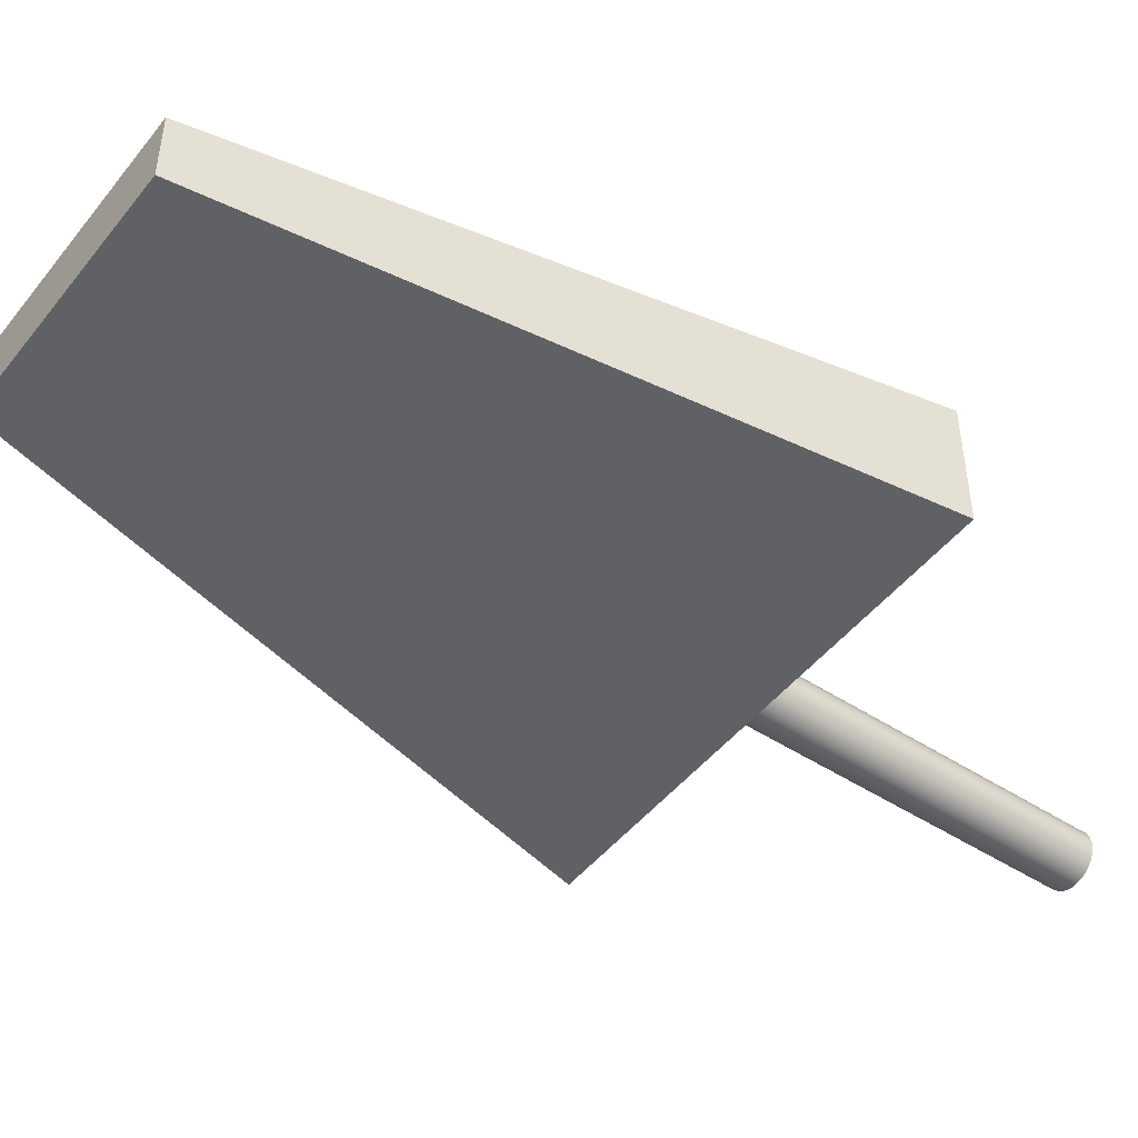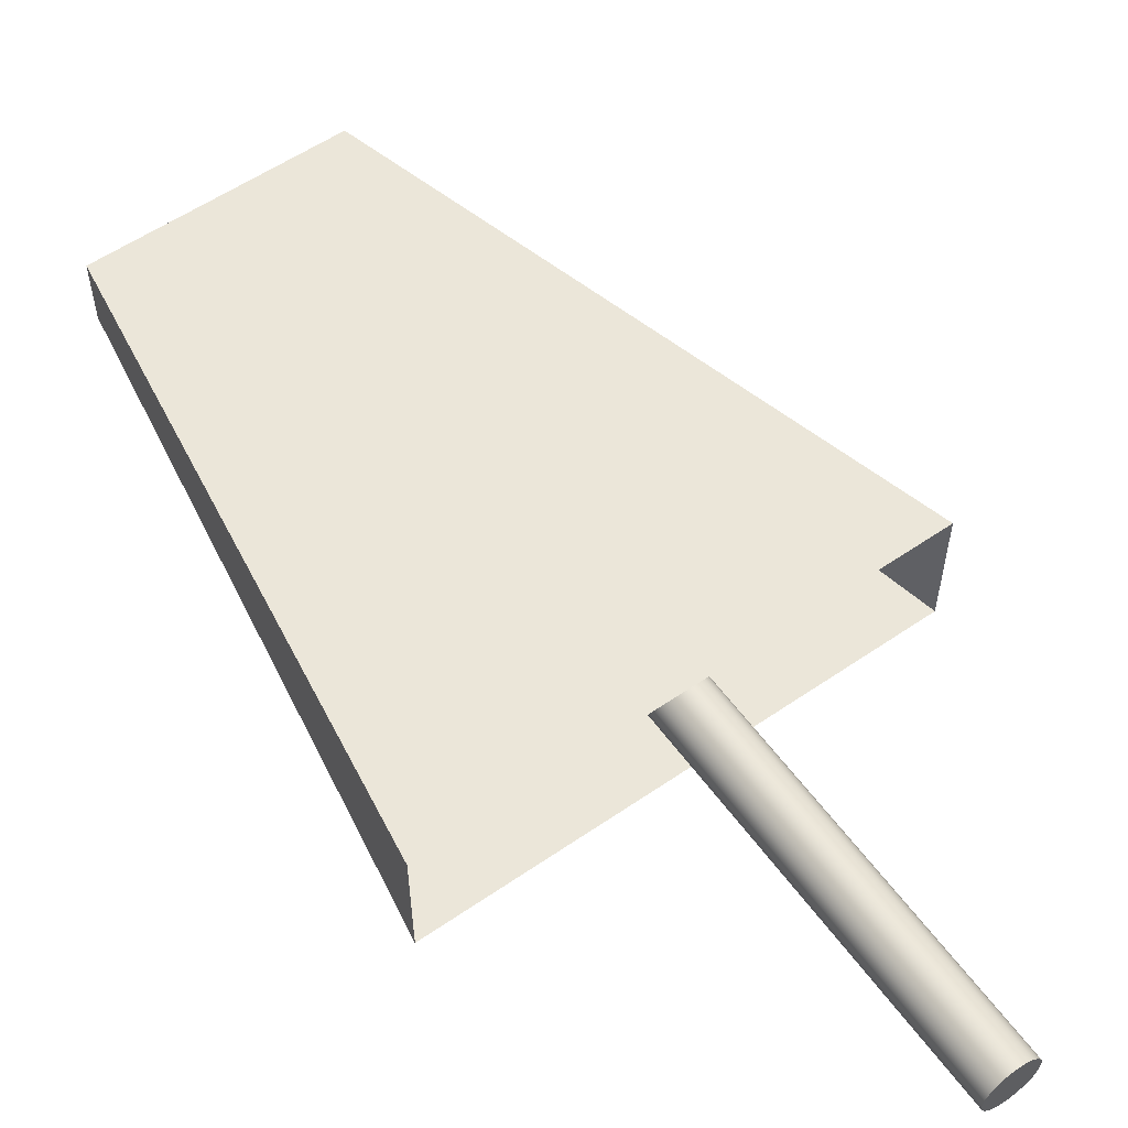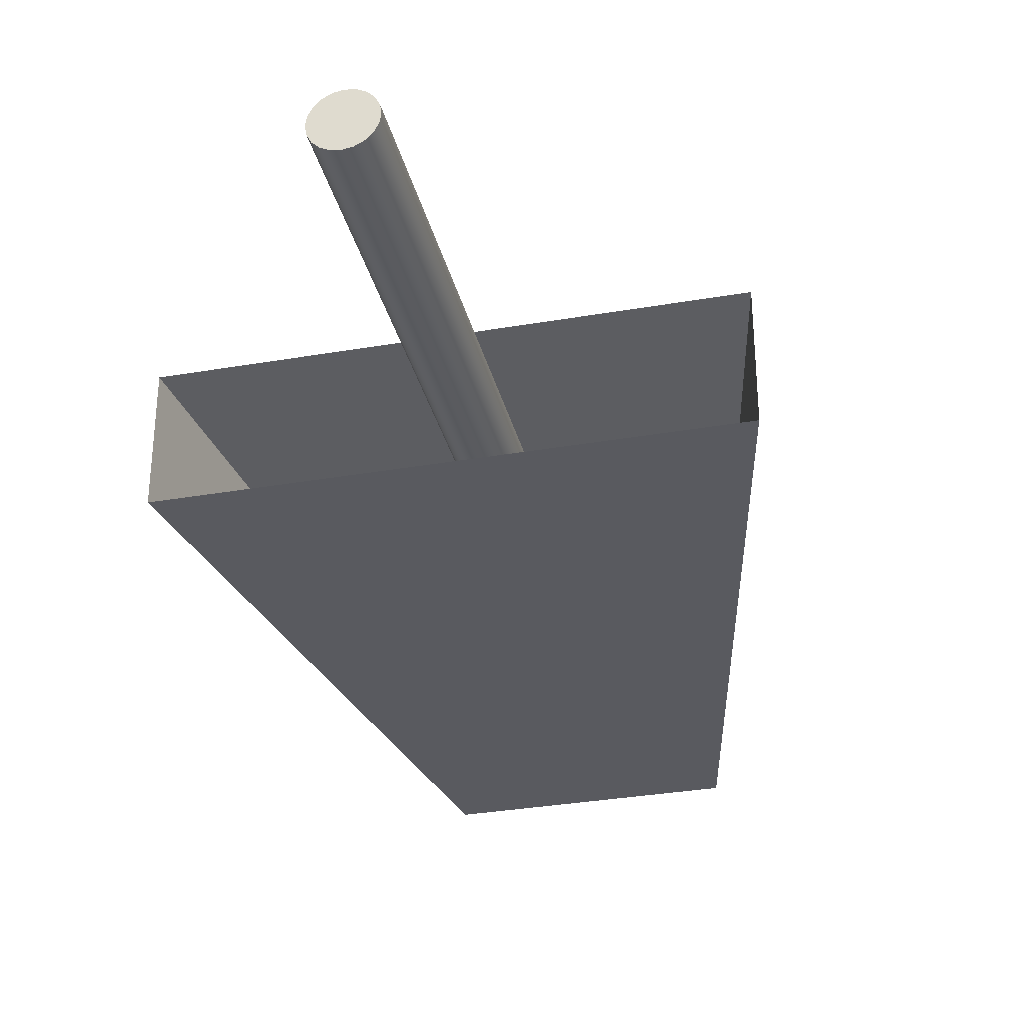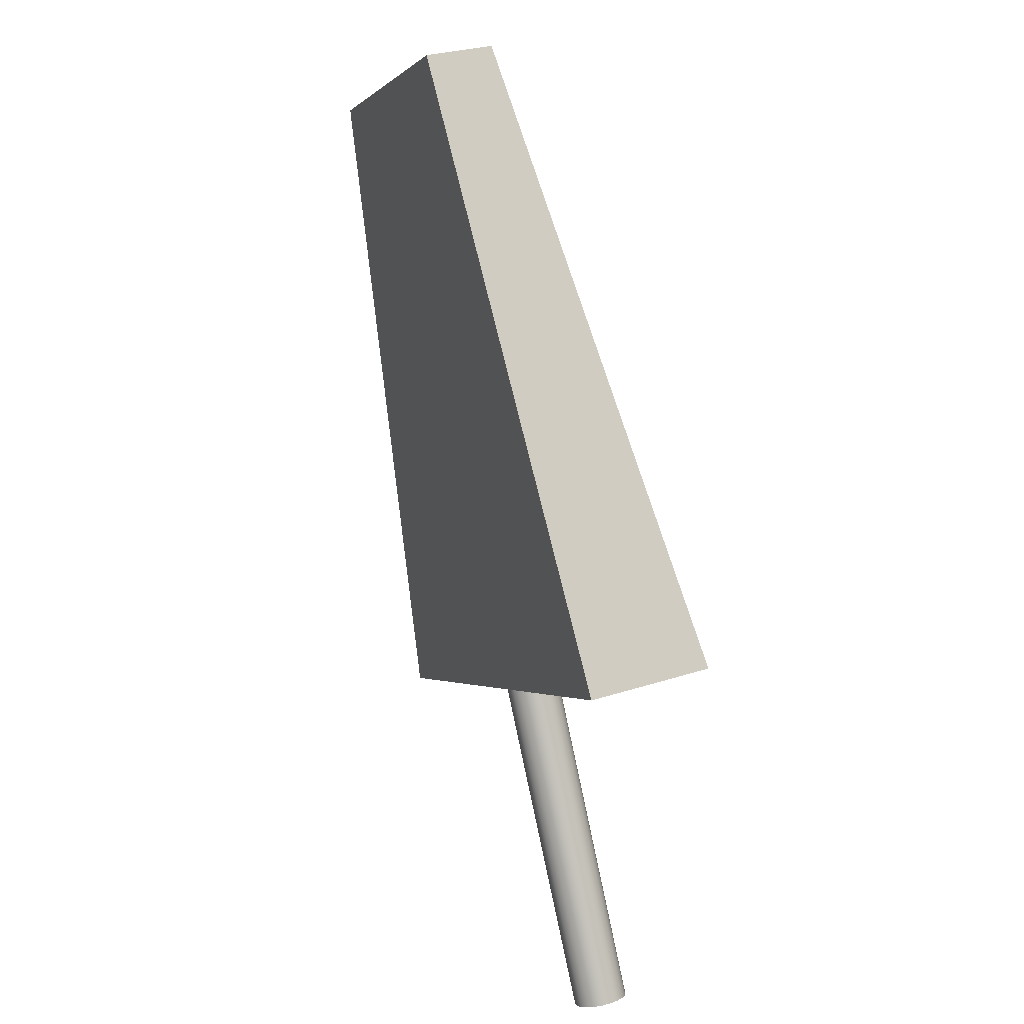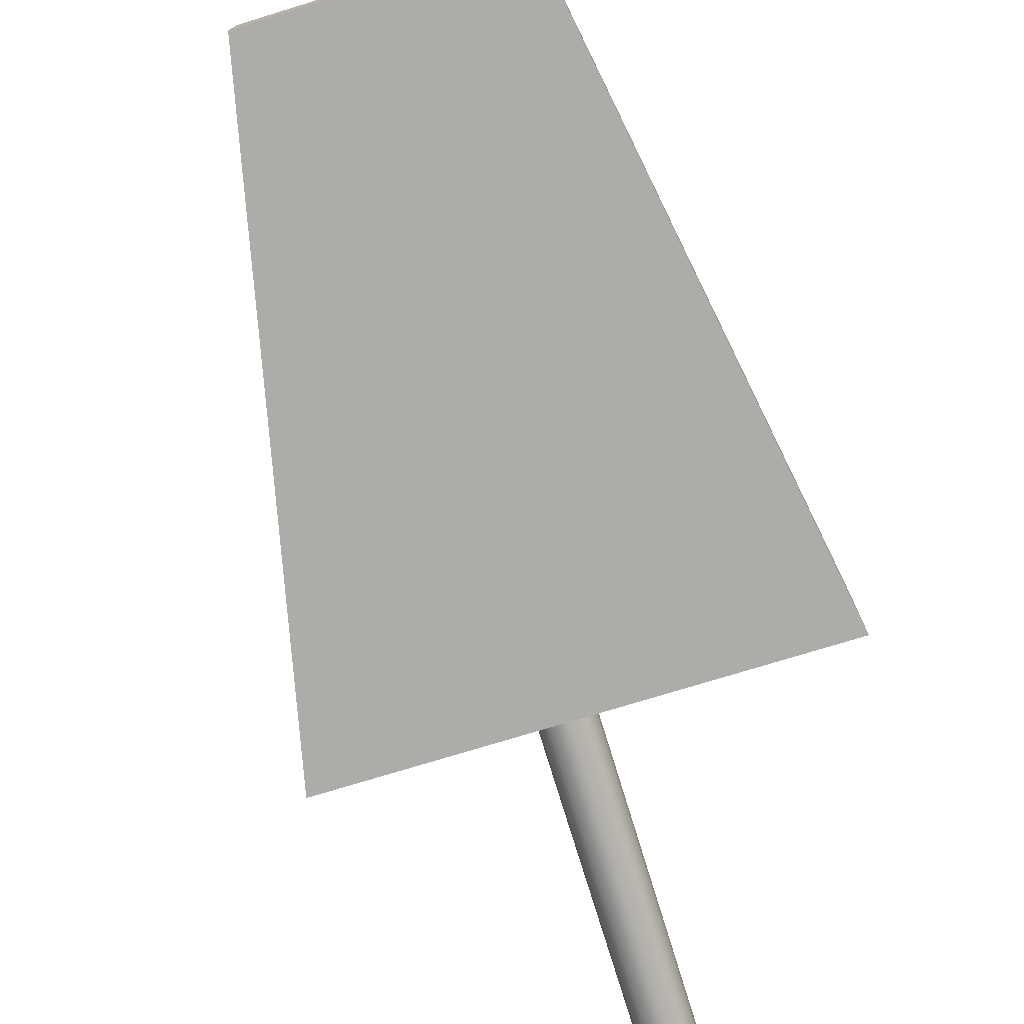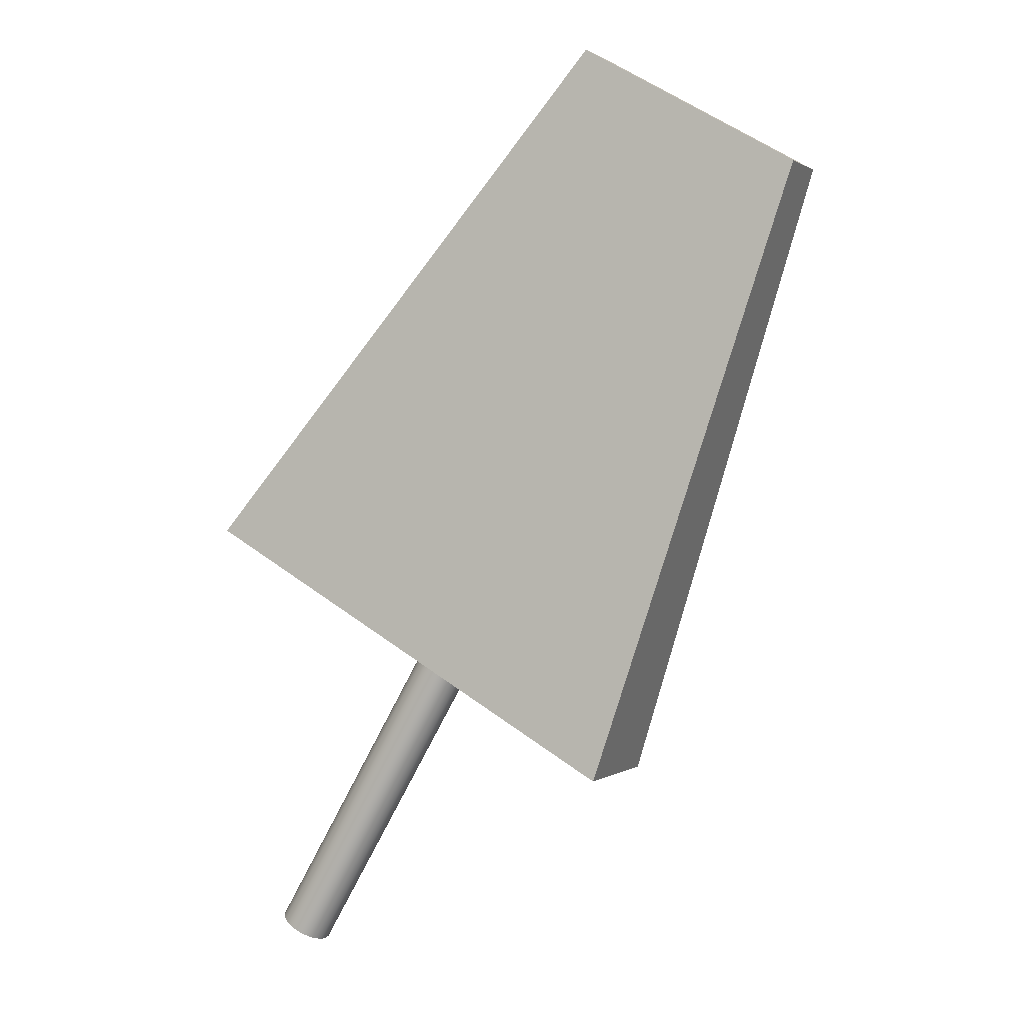
<metadata>
{"format":"obj","ext":"obj","renderer":"f3d","projection":"perspective","resolution":1024,"background":"white","views":[{"elev":-47.7,"azim":23.6,"up":"+Y"},{"elev":56.8,"azim":114.4,"up":"+Y"},{"elev":-33.1,"azim":163.4,"up":"+Y"},{"elev":30.5,"azim":65.3,"up":"+Z"},{"elev":-75.7,"azim":-13.0,"up":"+Y"},{"elev":0.7,"azim":-155.5,"up":"+Z"}]}
</metadata>
<code>
g default
v 1.981 0.7184 -0.9093
v 0.9606 0.7184 -1.498
v 1.981 1.014 -0.9093
v 0.9606 1.014 -1.498
v 1.021 0.9145 0.2643
v 0.4994 0.9145 -0.03673
v 1.021 0.7518 0.2643
v 0.4994 0.7518 -0.03673
v 1.798 0.8105 -1.981
v 1.806 0.7925 -1.977
v 1.818 0.7782 -1.969
v 1.834 0.769 -1.96
v 1.851 0.7658 -1.95
v 1.869 0.769 -1.94
v 1.884 0.7782 -1.931
v 1.897 0.7925 -1.924
v 1.905 0.8105 -1.92
v 1.907 0.8305 -1.918
v 1.905 0.8505 -1.92
v 1.897 0.8686 -1.924
v 1.884 0.8829 -1.931
v 1.869 0.8921 -1.94
v 1.851 0.8953 -1.95
v 1.834 0.8921 -1.96
v 1.818 0.8829 -1.969
v 1.806 0.8686 -1.977
v 1.798 0.8505 -1.981
v 1.795 0.8305 -1.983
v 0.8583 0.8105 -0.3534
v 0.8662 0.7925 -0.3488
v 0.8786 0.7782 -0.3417
v 0.8942 0.769 -0.3327
v 0.9116 0.7658 -0.3227
v 0.9289 0.769 -0.3127
v 0.9445 0.7782 -0.3036
v 0.9569 0.7925 -0.2965
v 0.9649 0.8105 -0.2919
v 0.9676 0.8305 -0.2903
v 0.9649 0.8505 -0.2919
v 0.9569 0.8686 -0.2965
v 0.9445 0.8829 -0.3036
v 0.9289 0.8921 -0.3127
v 0.9116 0.8953 -0.3227
v 0.8942 0.8921 -0.3327
v 0.8786 0.8829 -0.3417
v 0.8662 0.8686 -0.3488
v 0.8583 0.8505 -0.3534
v 0.8555 0.8305 -0.355
v 1.851 0.8305 -1.95
v 0.9116 0.8305 -0.3227
g polySurface237
f 3 4 6 5
f 5 6 8 7
f 7 8 2 1
f 2 8 6 4
f 7 1 3 5
f 9 10 30 29
f 10 11 31 30
f 11 12 32 31
f 12 13 33 32
f 13 14 34 33
f 14 15 35 34
f 15 16 36 35
f 16 17 37 36
f 17 18 38 37
f 18 19 39 38
f 19 20 40 39
f 20 21 41 40
f 21 22 42 41
f 22 23 43 42
f 23 24 44 43
f 24 25 45 44
f 25 26 46 45
f 26 27 47 46
f 27 28 48 47
f 28 9 29 48
f 10 9 49
f 11 10 49
f 12 11 49
f 13 12 49
f 14 13 49
f 15 14 49
f 16 15 49
f 17 16 49
f 18 17 49
f 19 18 49
f 20 19 49
f 21 20 49
f 22 21 49
f 23 22 49
f 24 23 49
f 25 24 49
f 26 25 49
f 27 26 49
f 28 27 49
f 9 28 49
f 29 30 50
f 30 31 50
f 31 32 50
f 32 33 50
f 33 34 50
f 34 35 50
f 35 36 50
f 36 37 50
f 37 38 50
f 38 39 50
f 39 40 50
f 40 41 50
f 41 42 50
f 42 43 50
f 43 44 50
f 44 45 50
f 45 46 50
f 46 47 50
f 47 48 50
f 48 29 50

</code>
